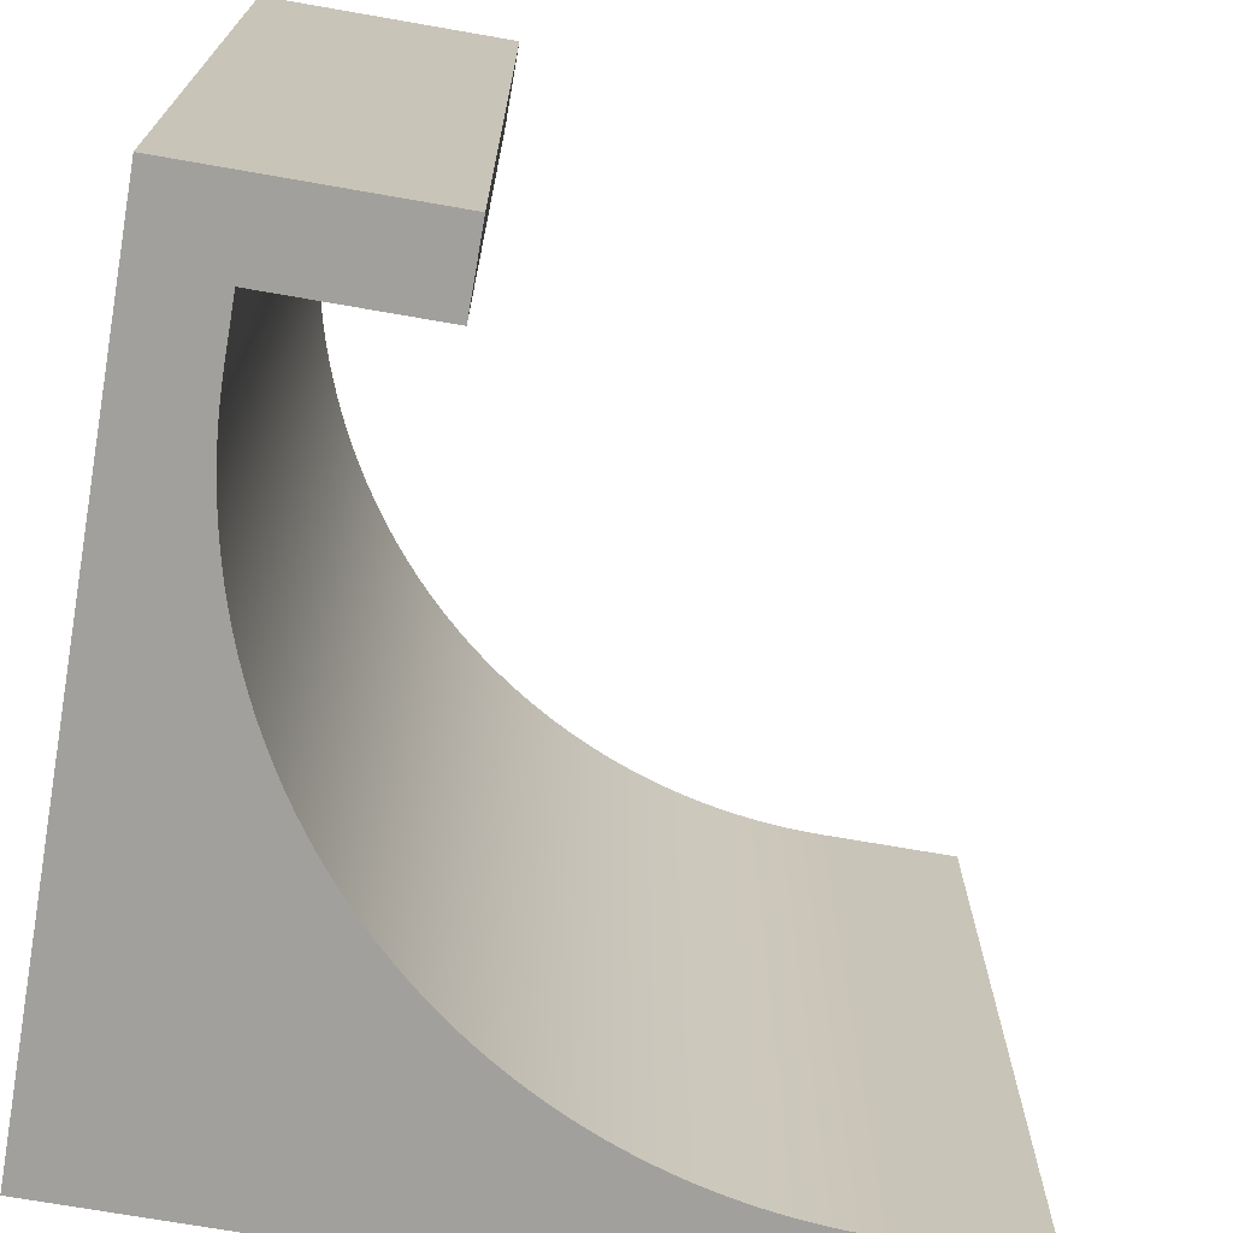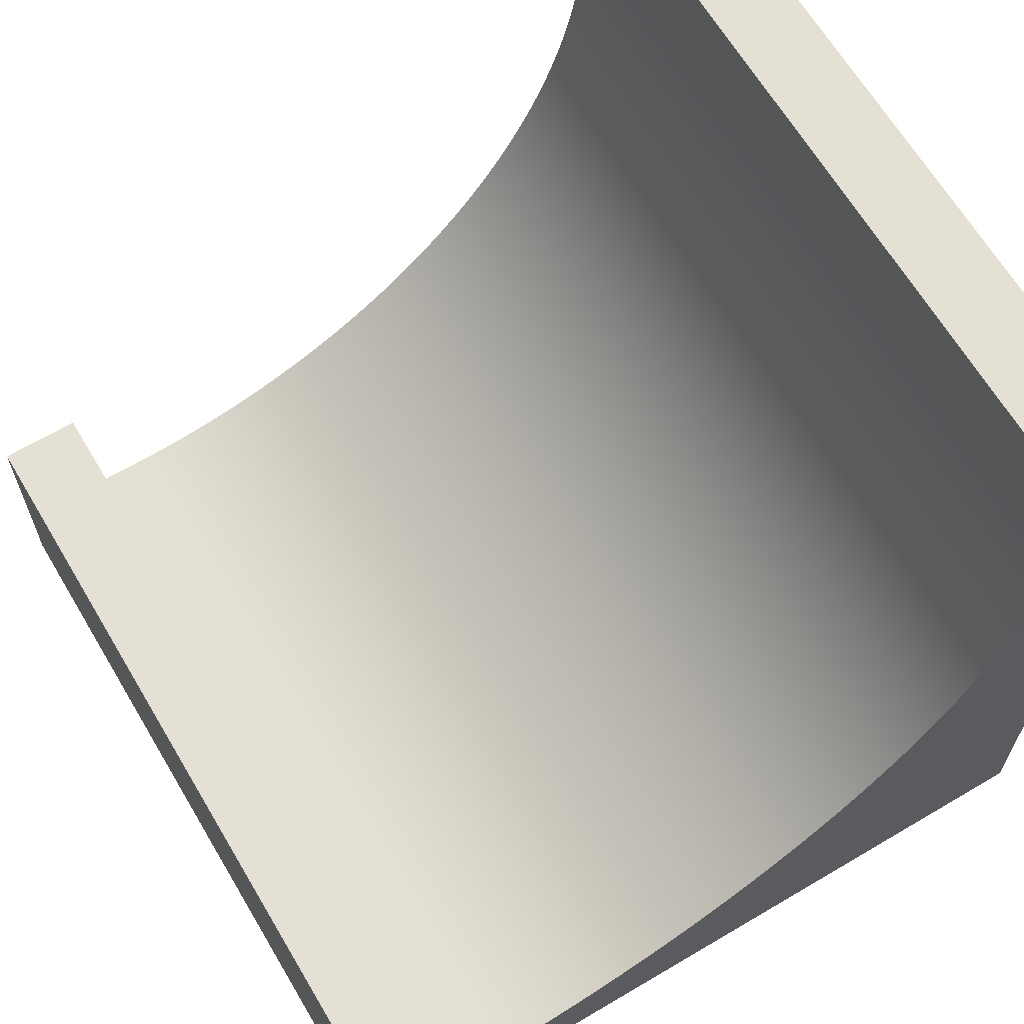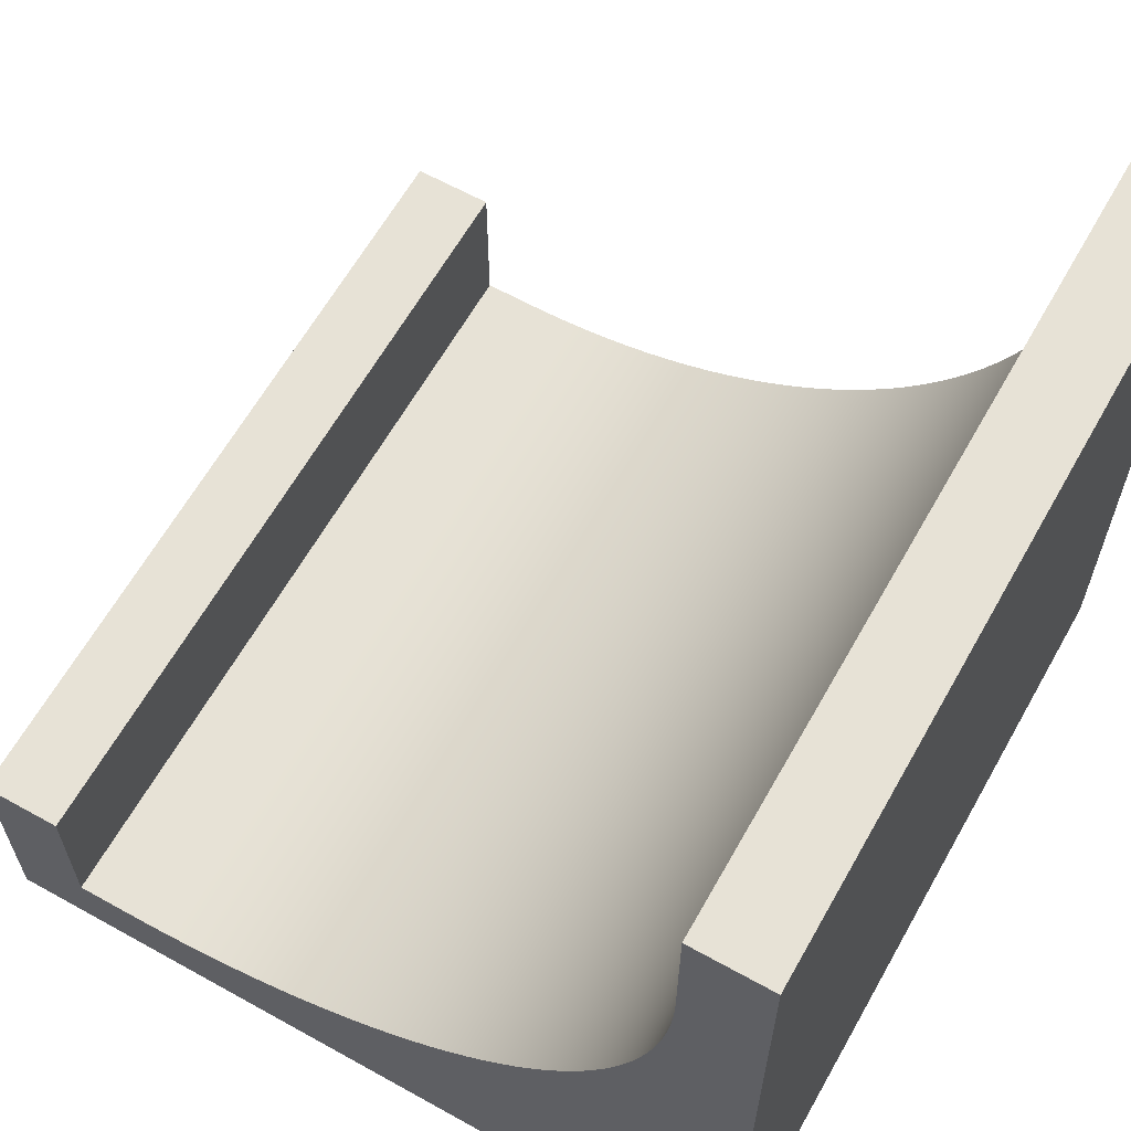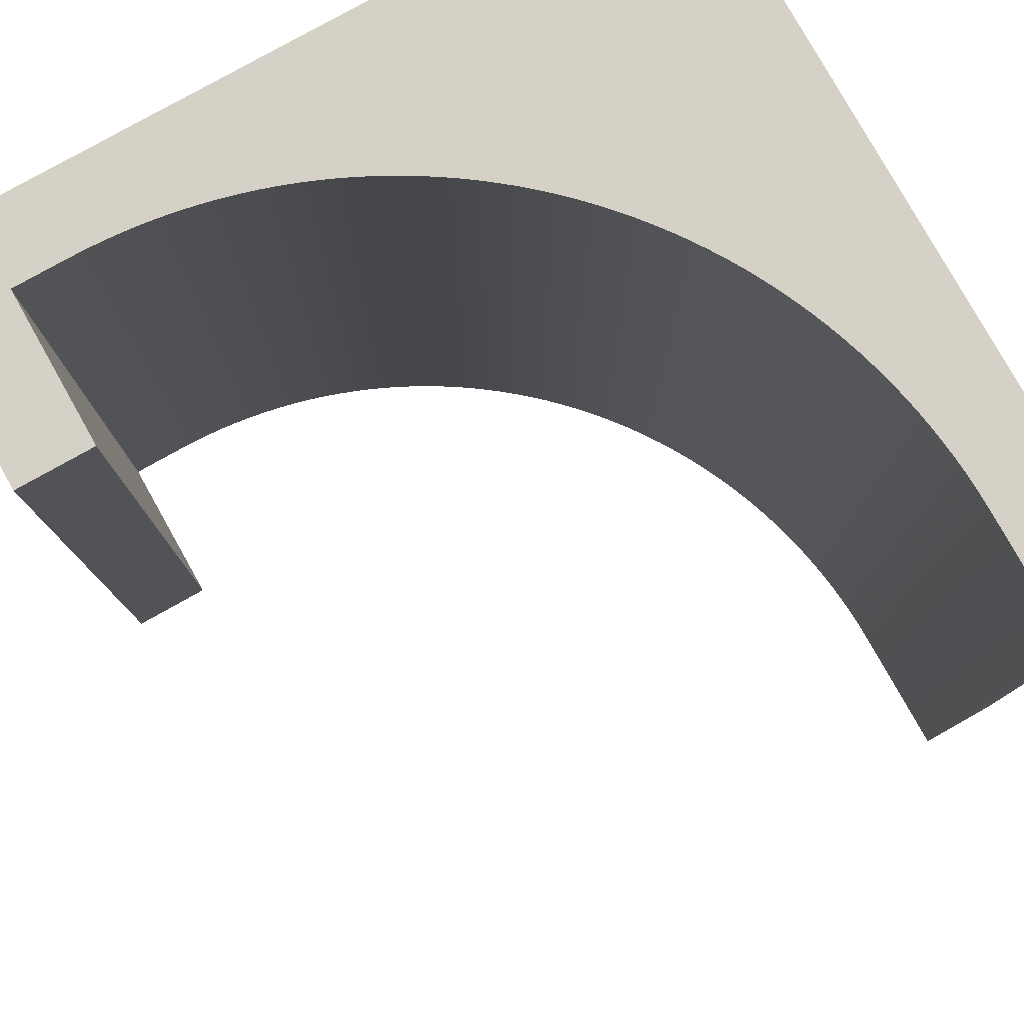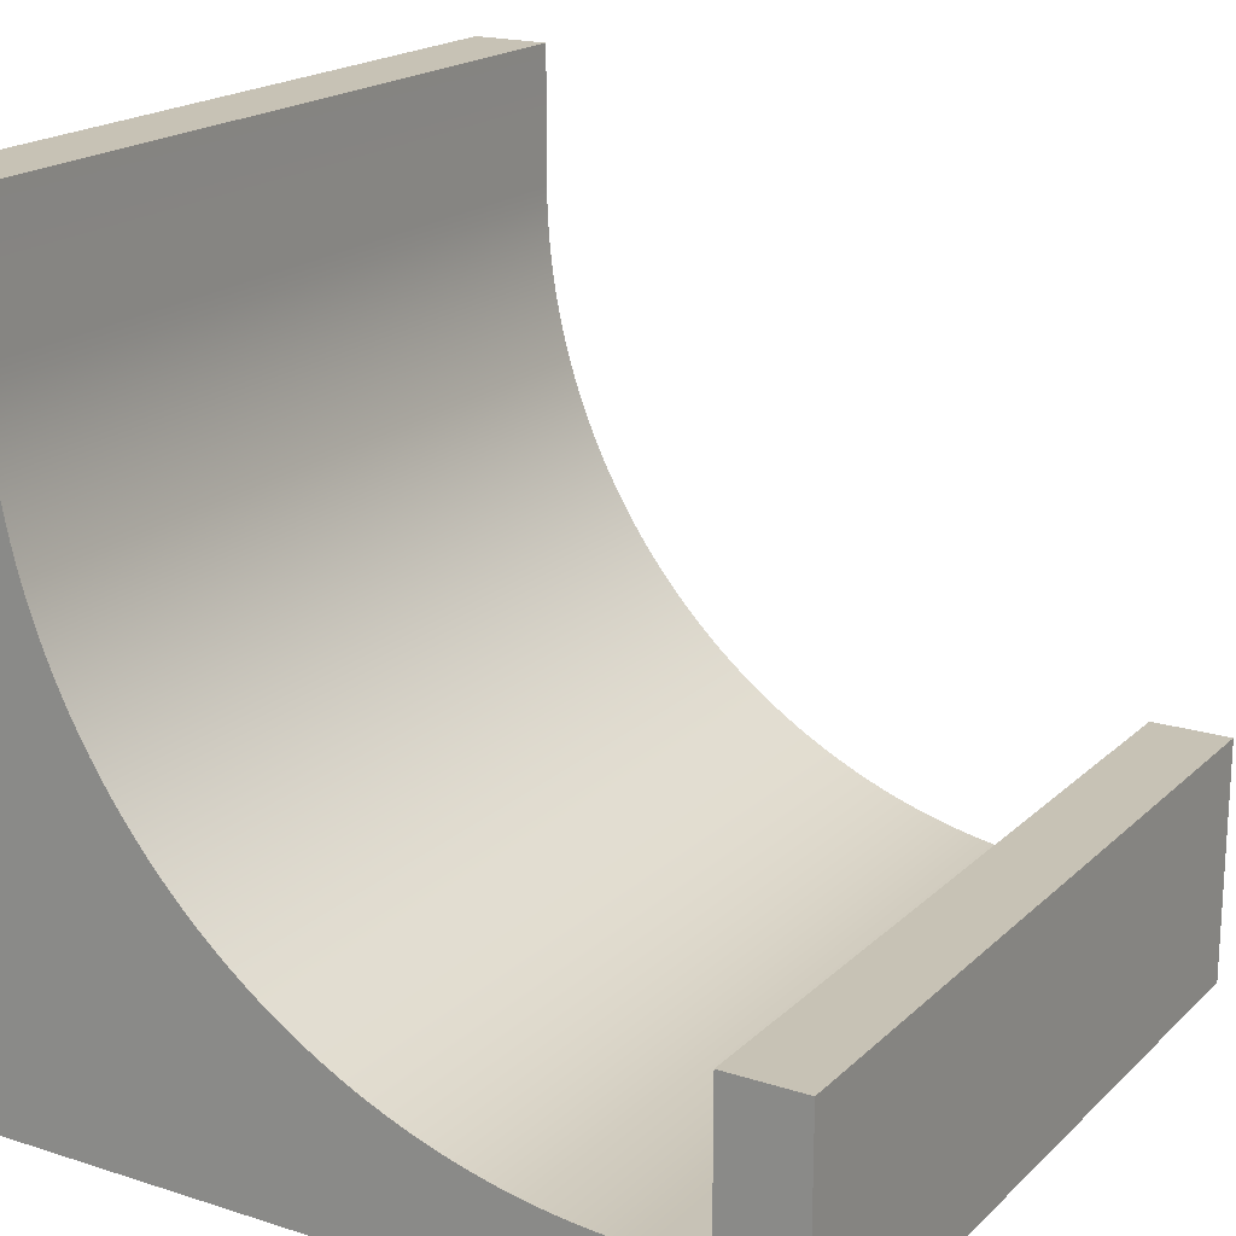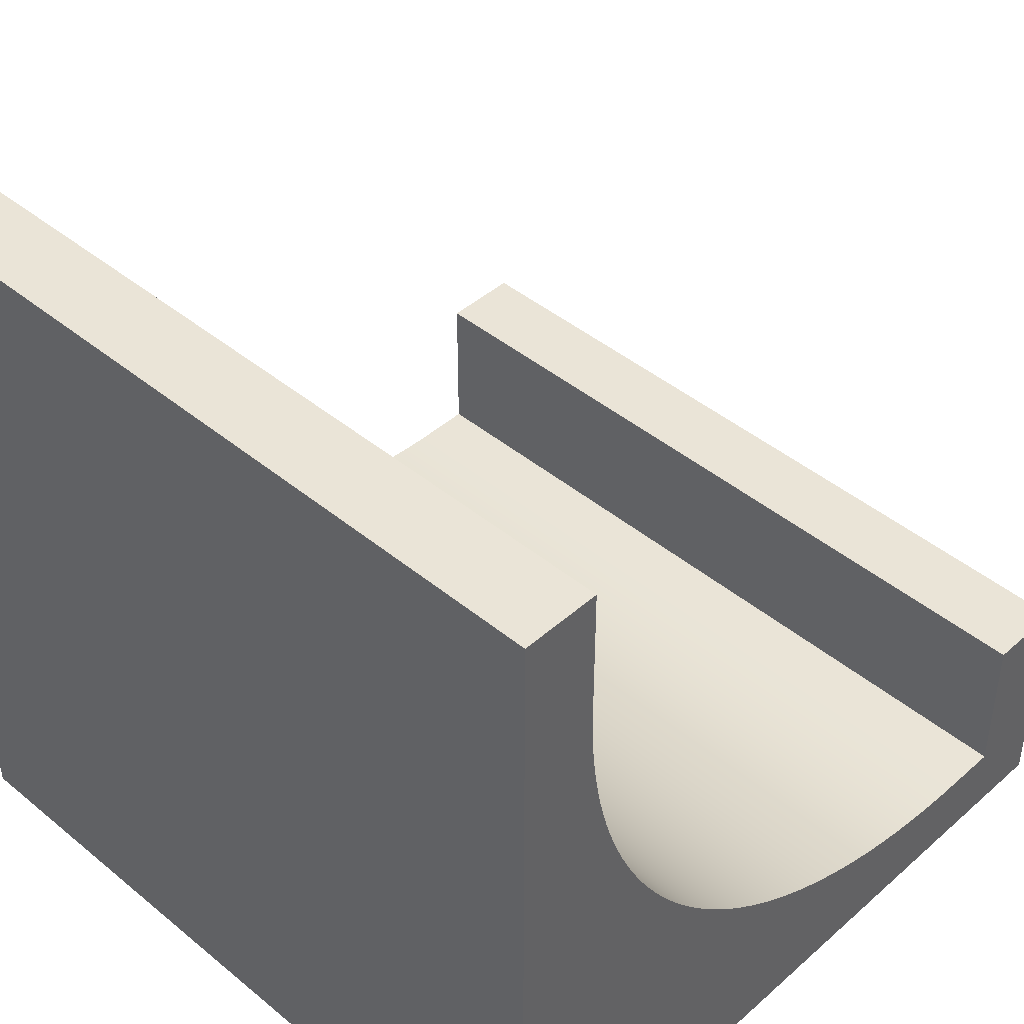
<metadata>
{"format":"obj","ext":"obj","renderer":"f3d","projection":"perspective","resolution":1024,"background":"white","views":[{"elev":-71.6,"azim":80.1,"up":"+Z"},{"elev":65.4,"azim":149.3,"up":"+Y"},{"elev":63.0,"azim":-150.6,"up":"+Y"},{"elev":79.4,"azim":150.7,"up":"+Z"},{"elev":19.0,"azim":31.1,"up":"+Y"},{"elev":43.8,"azim":-46.0,"up":"+Y"}]}
</metadata>
<code>
o BankedStraight
v 1 0 -1
v 1 0 1
v -1 0 -1
v -1 0 1
v 0.8 0.2 1
v 0.8 0.2 -1
v 1 0.6 -1
v 1 0.6 1
v -0.802 2 1
v -1 2 1
v 0.8 0.6 -1
v -1 2 -1
v 0.8 0.6 1
v -0.802 2 -1
v 0.658 0.2 1
v -0.802 1.66 1
v 0.6139 0.2007 1
v 0.5698 0.2027 1
v 0.5259 0.206 1
v 0.482 0.2106 1
v 0.4383 0.2166 1
v 0.3948 0.2239 1
v 0.3516 0.2325 1
v 0.3086 0.2424 1
v 0.2659 0.2536 1
v 0.2236 0.2661 1
v 0.1817 0.2799 1
v 0.1403 0.2949 1
v 0.09928 0.3111 1
v 0.0588 0.3286 1
v 0.01886 0.3473 1
v -0.0205 0.3672 1
v -0.05923 0.3883 1
v -0.09731 0.4106 1
v -0.1347 0.4339 1
v -0.1714 0.4584 1
v -0.2073 0.484 1
v -0.2424 0.5107 1
v -0.2767 0.5384 1
v -0.3102 0.5672 1
v -0.3427 0.5969 1
v -0.3744 0.6276 1
v -0.4051 0.6593 1
v -0.4348 0.6918 1
v -0.4636 0.7253 1
v -0.4913 0.7596 1
v -0.518 0.7947 1
v -0.5436 0.8306 1
v -0.5681 0.8673 1
v -0.5914 0.9047 1
v -0.6137 0.9428 1
v -0.6348 0.9815 1
v -0.6547 1.021 1
v -0.6734 1.061 1
v -0.6909 1.101 1
v -0.7071 1.142 1
v -0.7221 1.184 1
v -0.7359 1.226 1
v -0.7484 1.268 1
v -0.7596 1.311 1
v -0.7695 1.354 1
v -0.7781 1.397 1
v -0.7854 1.44 1
v -0.7914 1.484 1
v -0.796 1.528 1
v -0.7993 1.572 1
v -0.8013 1.616 1
v -0.802 1.66 -1
v 0.658 0.2 -1
v -0.8013 1.616 -1
v -0.7993 1.572 -1
v -0.796 1.528 -1
v -0.7914 1.484 -1
v -0.7854 1.44 -1
v -0.7781 1.397 -1
v -0.7695 1.354 -1
v -0.7596 1.311 -1
v -0.7484 1.268 -1
v -0.7359 1.226 -1
v -0.7221 1.184 -1
v -0.7071 1.142 -1
v -0.6909 1.101 -1
v -0.6734 1.061 -1
v -0.6547 1.021 -1
v -0.6348 0.9815 -1
v -0.6137 0.9428 -1
v -0.5914 0.9047 -1
v -0.5681 0.8673 -1
v -0.5436 0.8306 -1
v -0.518 0.7947 -1
v -0.4913 0.7596 -1
v -0.4636 0.7253 -1
v -0.4348 0.6918 -1
v -0.4051 0.6593 -1
v -0.3744 0.6276 -1
v -0.3427 0.5969 -1
v -0.3102 0.5672 -1
v -0.2767 0.5384 -1
v -0.2424 0.5107 -1
v -0.2073 0.484 -1
v -0.1714 0.4584 -1
v -0.1347 0.4339 -1
v -0.09731 0.4106 -1
v -0.05923 0.3883 -1
v -0.0205 0.3672 -1
v 0.01886 0.3473 -1
v 0.0588 0.3286 -1
v 0.09928 0.3111 -1
v 0.1403 0.2949 -1
v 0.1817 0.2799 -1
v 0.2236 0.2661 -1
v 0.2659 0.2536 -1
v 0.3086 0.2424 -1
v 0.3516 0.2325 -1
v 0.3948 0.2239 -1
v 0.4383 0.2166 -1
v 0.482 0.2106 -1
v 0.5259 0.206 -1
v 0.5698 0.2027 -1
v 0.6139 0.2007 -1
f 10 3 4
f 1 4 3
f 3 96 97
f 5 11 6
f 68 9 16
f 12 9 14
f 11 8 7
f 41 42 4
f 7 2 1
f 10 12 3
f 1 2 4
f 6 11 7
f 3 12 14
f 3 14 68
f 6 7 1
f 69 6 1
f 3 68 70
f 3 70 71
f 69 1 3
f 120 69 3
f 3 71 72
f 3 72 73
f 119 120 3
f 118 119 3
f 3 73 74
f 3 74 75
f 117 118 3
f 116 117 3
f 3 75 76
f 3 76 77
f 115 116 3
f 114 115 3
f 3 77 78
f 3 78 79
f 113 114 3
f 112 113 3
f 3 79 80
f 3 80 81
f 111 112 3
f 110 111 3
f 3 81 82
f 3 82 83
f 109 110 3
f 108 109 3
f 3 83 84
f 3 84 85
f 107 108 3
f 106 107 3
f 3 85 86
f 3 86 87
f 105 106 3
f 104 105 3
f 3 87 88
f 3 88 89
f 103 104 3
f 102 103 3
f 3 89 90
f 3 90 91
f 101 102 3
f 100 101 3
f 3 91 92
f 3 92 93
f 99 100 3
f 98 99 3
f 3 93 94
f 3 94 95
f 97 98 3
f 3 95 96
f 5 13 11
f 68 14 9
f 12 10 9
f 11 13 8
f 2 8 13
f 2 13 5
f 9 10 4
f 16 9 4
f 4 2 5
f 4 5 15
f 67 16 4
f 66 67 4
f 4 15 17
f 4 17 18
f 65 66 4
f 64 65 4
f 4 18 19
f 4 19 20
f 63 64 4
f 62 63 4
f 4 20 21
f 4 21 22
f 61 62 4
f 60 61 4
f 4 22 23
f 4 23 24
f 59 60 4
f 58 59 4
f 4 24 25
f 4 25 26
f 57 58 4
f 56 57 4
f 4 26 27
f 4 27 28
f 55 56 4
f 54 55 4
f 4 28 29
f 4 29 30
f 53 54 4
f 52 53 4
f 4 30 31
f 4 31 32
f 51 52 4
f 50 51 4
f 4 32 33
f 4 33 34
f 49 50 4
f 48 49 4
f 4 34 35
f 4 35 36
f 47 48 4
f 46 47 4
f 4 36 37
f 4 37 38
f 45 46 4
f 44 45 4
f 4 38 39
f 4 39 40
f 43 44 4
f 42 43 4
f 4 40 41
f 7 8 2
f 16 70 68
f 67 71 70
f 66 72 71
f 65 73 72
f 64 74 73
f 63 75 74
f 62 76 75
f 61 77 76
f 60 78 77
f 59 79 78
f 58 80 79
f 57 81 80
f 56 82 81
f 55 83 82
f 54 84 83
f 53 85 84
f 52 86 85
f 51 87 86
f 50 88 87
f 49 89 88
f 48 90 89
f 47 91 90
f 46 92 91
f 45 93 92
f 44 94 93
f 43 95 94
f 42 96 95
f 41 97 96
f 40 98 97
f 39 99 98
f 38 100 99
f 37 101 100
f 36 102 101
f 35 103 102
f 34 104 103
f 33 105 104
f 32 106 105
f 31 107 106
f 30 108 107
f 29 109 108
f 28 110 109
f 27 111 110
f 26 112 111
f 25 113 112
f 24 114 113
f 23 115 114
f 22 116 115
f 21 117 116
f 20 118 117
f 19 119 118
f 18 120 119
f 17 69 120
f 69 5 6
f 16 67 70
f 67 66 71
f 66 65 72
f 65 64 73
f 64 63 74
f 63 62 75
f 62 61 76
f 61 60 77
f 60 59 78
f 59 58 79
f 58 57 80
f 57 56 81
f 56 55 82
f 55 54 83
f 54 53 84
f 53 52 85
f 52 51 86
f 51 50 87
f 50 49 88
f 49 48 89
f 48 47 90
f 47 46 91
f 46 45 92
f 45 44 93
f 44 43 94
f 43 42 95
f 42 41 96
f 41 40 97
f 40 39 98
f 39 38 99
f 38 37 100
f 37 36 101
f 36 35 102
f 35 34 103
f 34 33 104
f 33 32 105
f 32 31 106
f 31 30 107
f 30 29 108
f 29 28 109
f 28 27 110
f 27 26 111
f 26 25 112
f 25 24 113
f 24 23 114
f 23 22 115
f 22 21 116
f 21 20 117
f 20 19 118
f 19 18 119
f 18 17 120
f 17 15 69
f 69 15 5

</code>
